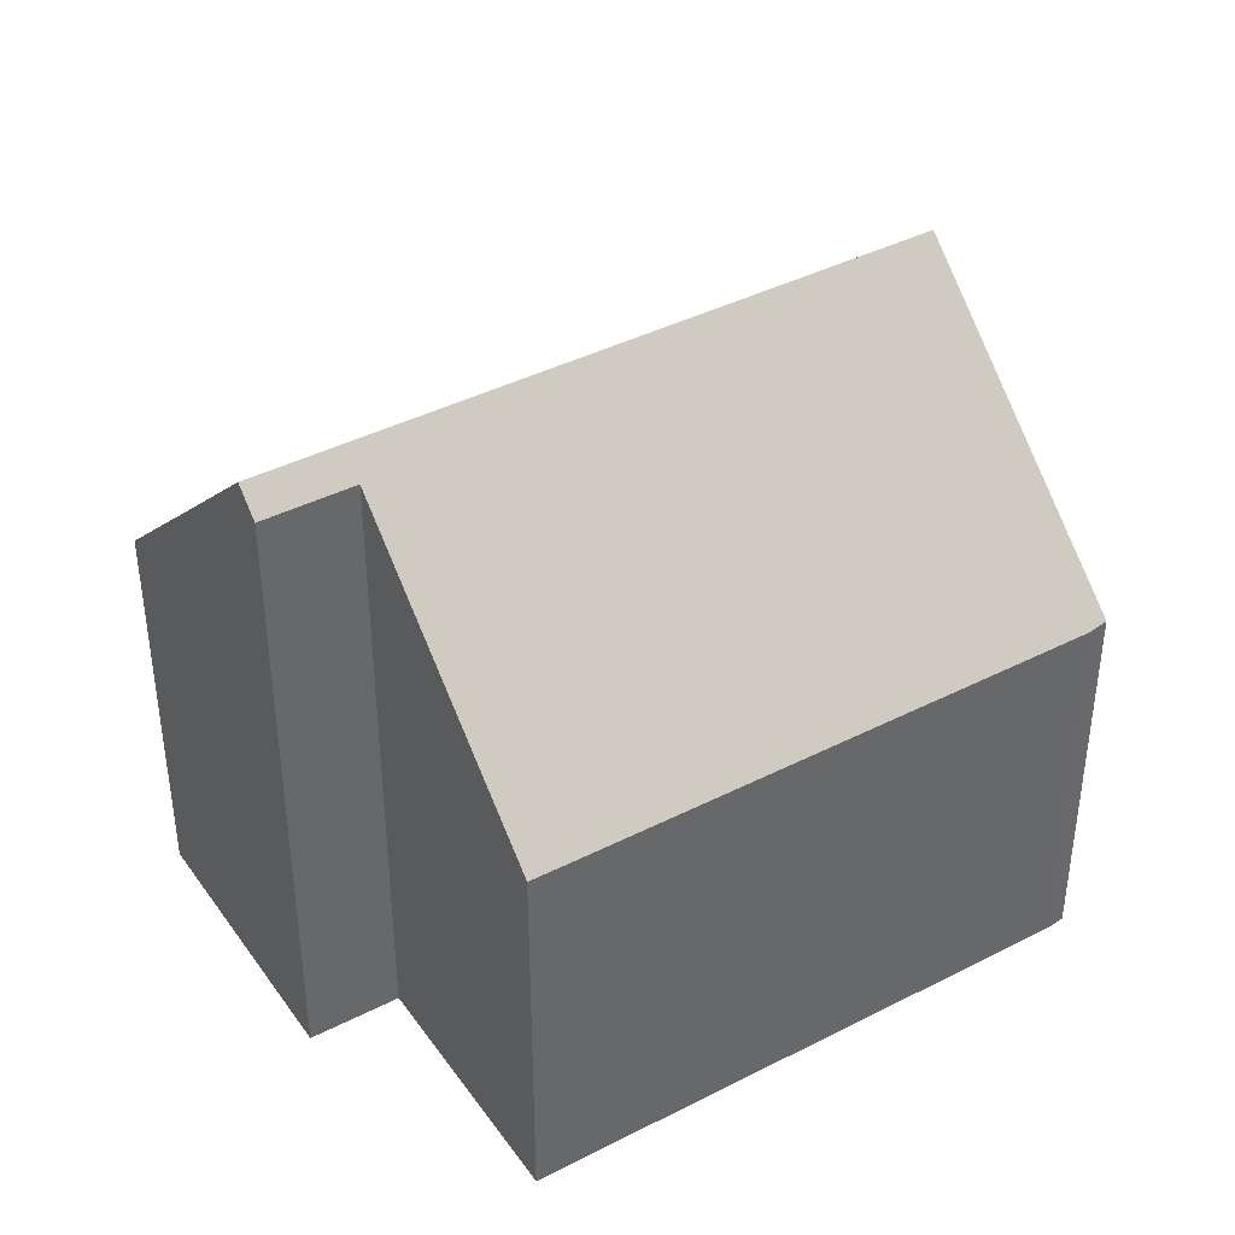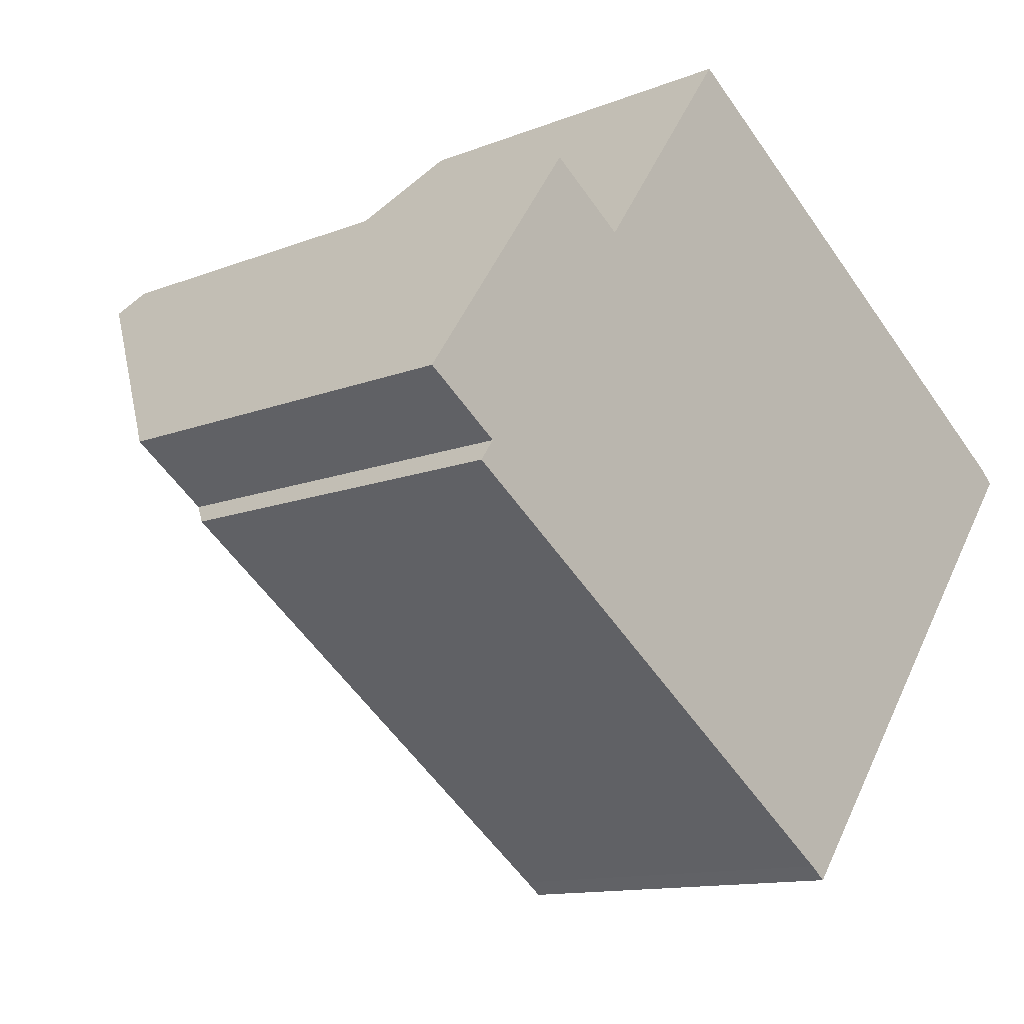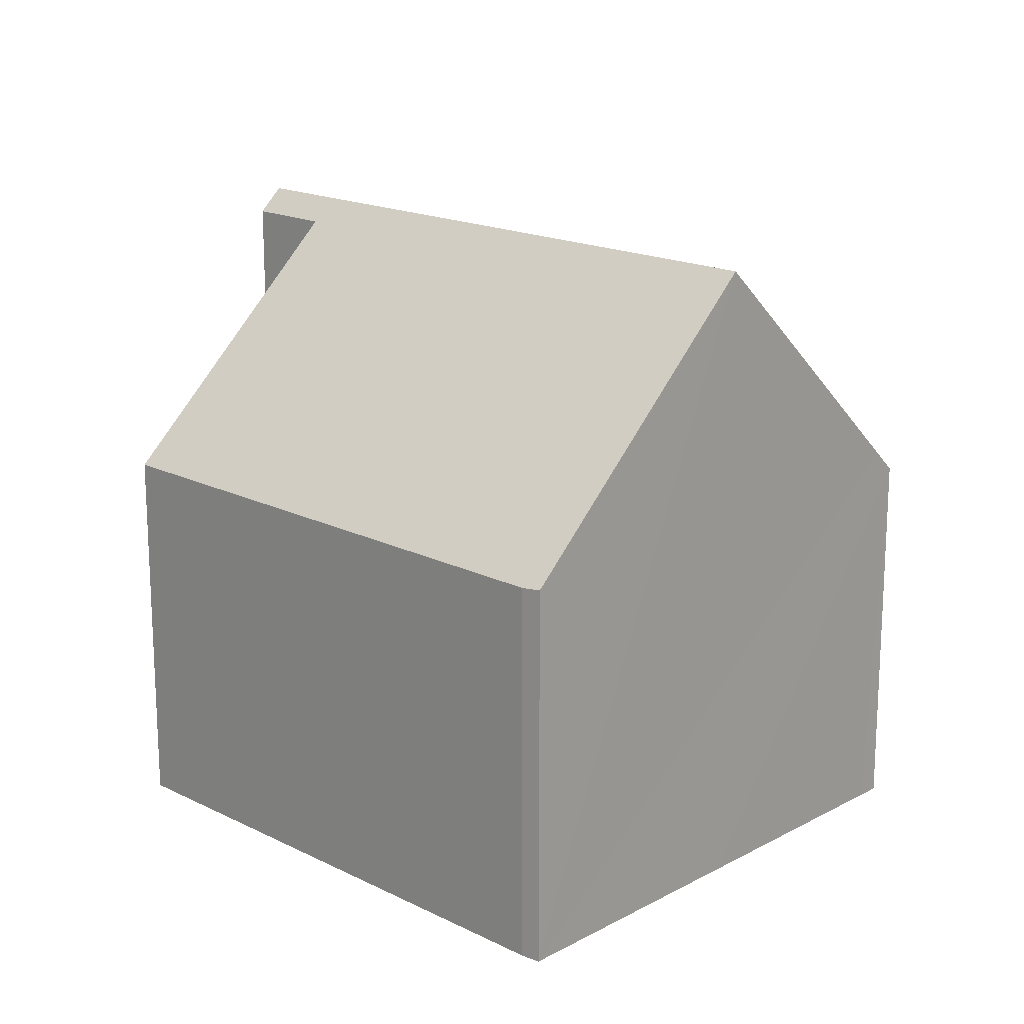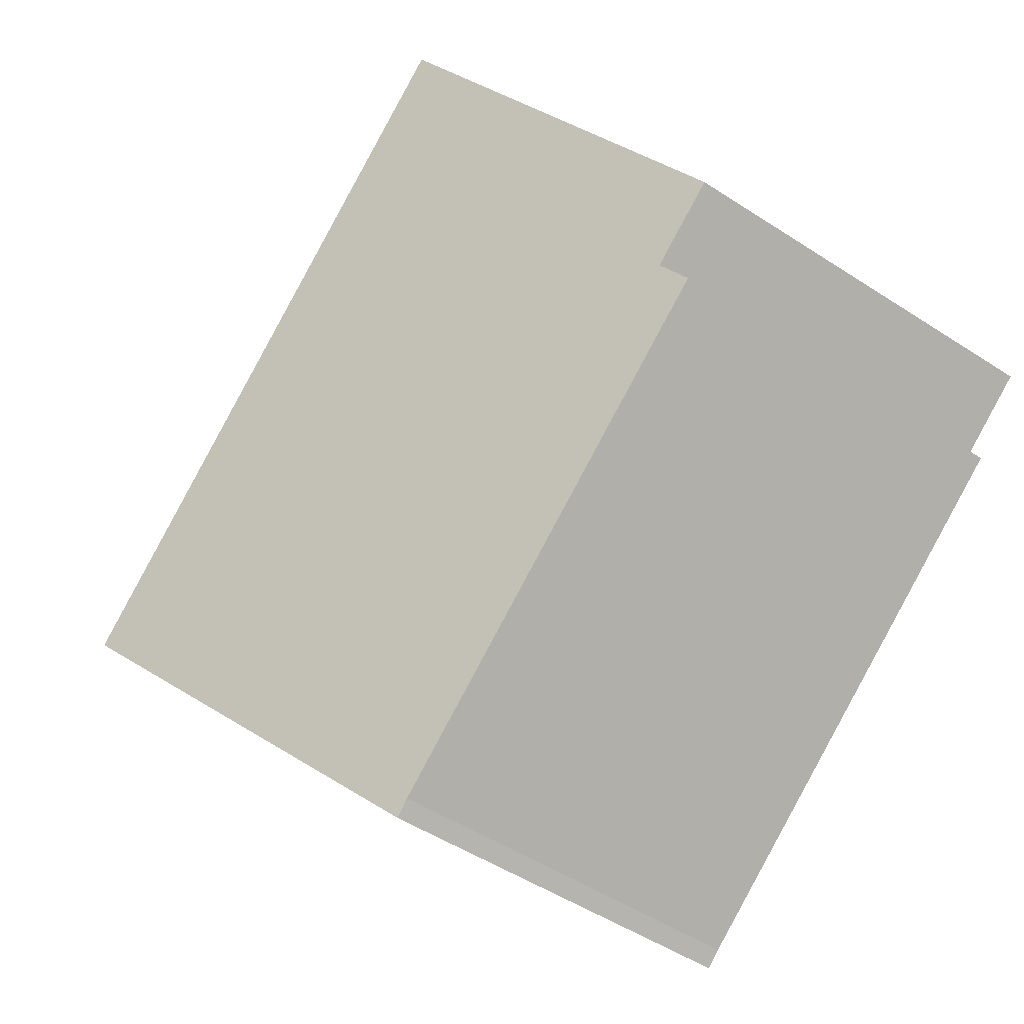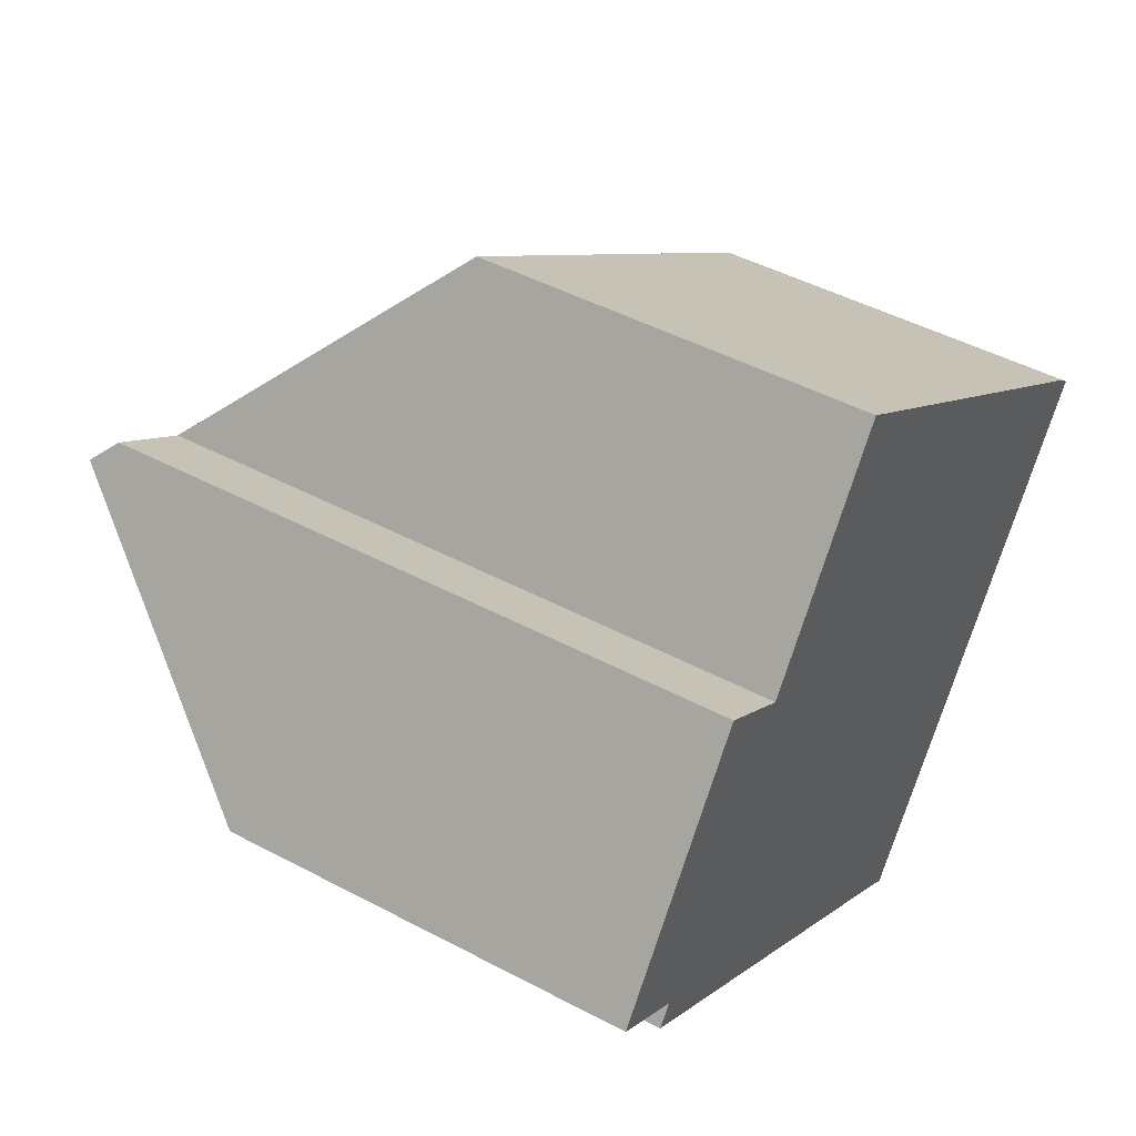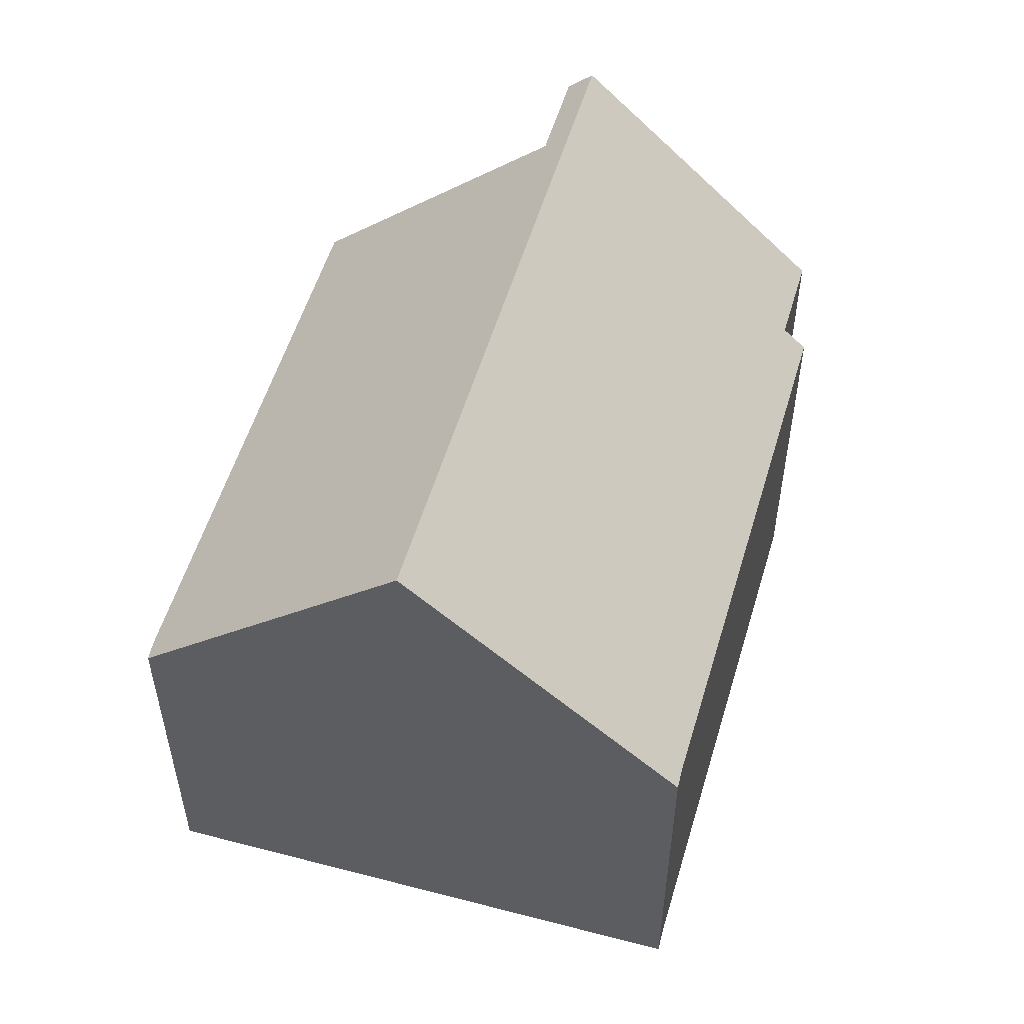
<metadata>
{"format":"obj","ext":"obj","renderer":"f3d","projection":"perspective","resolution":1024,"background":"white","views":[{"elev":40.7,"azim":3.2,"up":"+Y"},{"elev":-12.1,"azim":-46.5,"up":"+Z"},{"elev":17.5,"azim":79.7,"up":"+Y"},{"elev":-50.5,"azim":-125.5,"up":"+Z"},{"elev":46.6,"azim":-58.8,"up":"+Z"},{"elev":54.8,"azim":141.7,"up":"+Y"}]}
</metadata>
<code>
v  15.81 6.928 0.713
v  12.82 11.59 -3.361
v  15.54 6.89 0.959
v  7.002 6.904 6.981
v  4.346 11.16 3.215
v  2.69 11.59 3.812
v  2.959 11.16 4.194
v  1.104 6.878 -1.321
v  1.359 7.286 -0.959
v  9.507 6.892 -7.249
v  10.07 7.29 -7.118
v  9.803 6.876 -7.48
v  0 7.284 4.46e-16
v  9.507 4.439e-16 -7.249
v  9.803 4.58e-16 -7.48
v  1.104 8.089e-17 -1.321
v  1.359 5.872e-17 -0.959
v  0 0 0
v  2.959 -2.568e-16 4.194
v  2.69 -2.334e-16 3.812
v  4.346 -1.969e-16 3.215
v  7.002 -4.275e-16 6.981
v  15.54 -5.872e-17 0.959
v  15.81 -4.366e-17 0.713
v  12.82 2.058e-16 -3.361
v  10.07 4.359e-16 -7.118
g defaultobject
f 1 2 3
f 4 3 2
f 5 4 2
f 6 5 2
f 7 5 6
f 8 9 10
f 11 6 2
f 6 11 12
f 6 12 10
f 6 10 9
f 6 9 13
f 12 14 10
f 14 12 15
f 14 8 10
f 8 14 16
f 17 13 9
f 13 17 18
f 8 17 9
f 17 8 16
f 13 7 6
f 7 13 19
f 19 13 18
f 19 18 20
f 21 4 5
f 4 21 22
f 19 5 7
f 5 19 21
f 22 3 4
f 3 22 23
f 3 24 1
f 24 3 23
f 24 2 1
f 2 24 11
f 11 24 25
f 11 25 12
f 12 25 26
f 12 26 15
f 20 21 19
f 21 20 18
f 21 18 17
f 21 17 16
f 21 16 14
f 21 23 22
f 23 21 14
f 23 14 15
f 23 15 26
f 23 26 24
f 24 26 25

</code>
